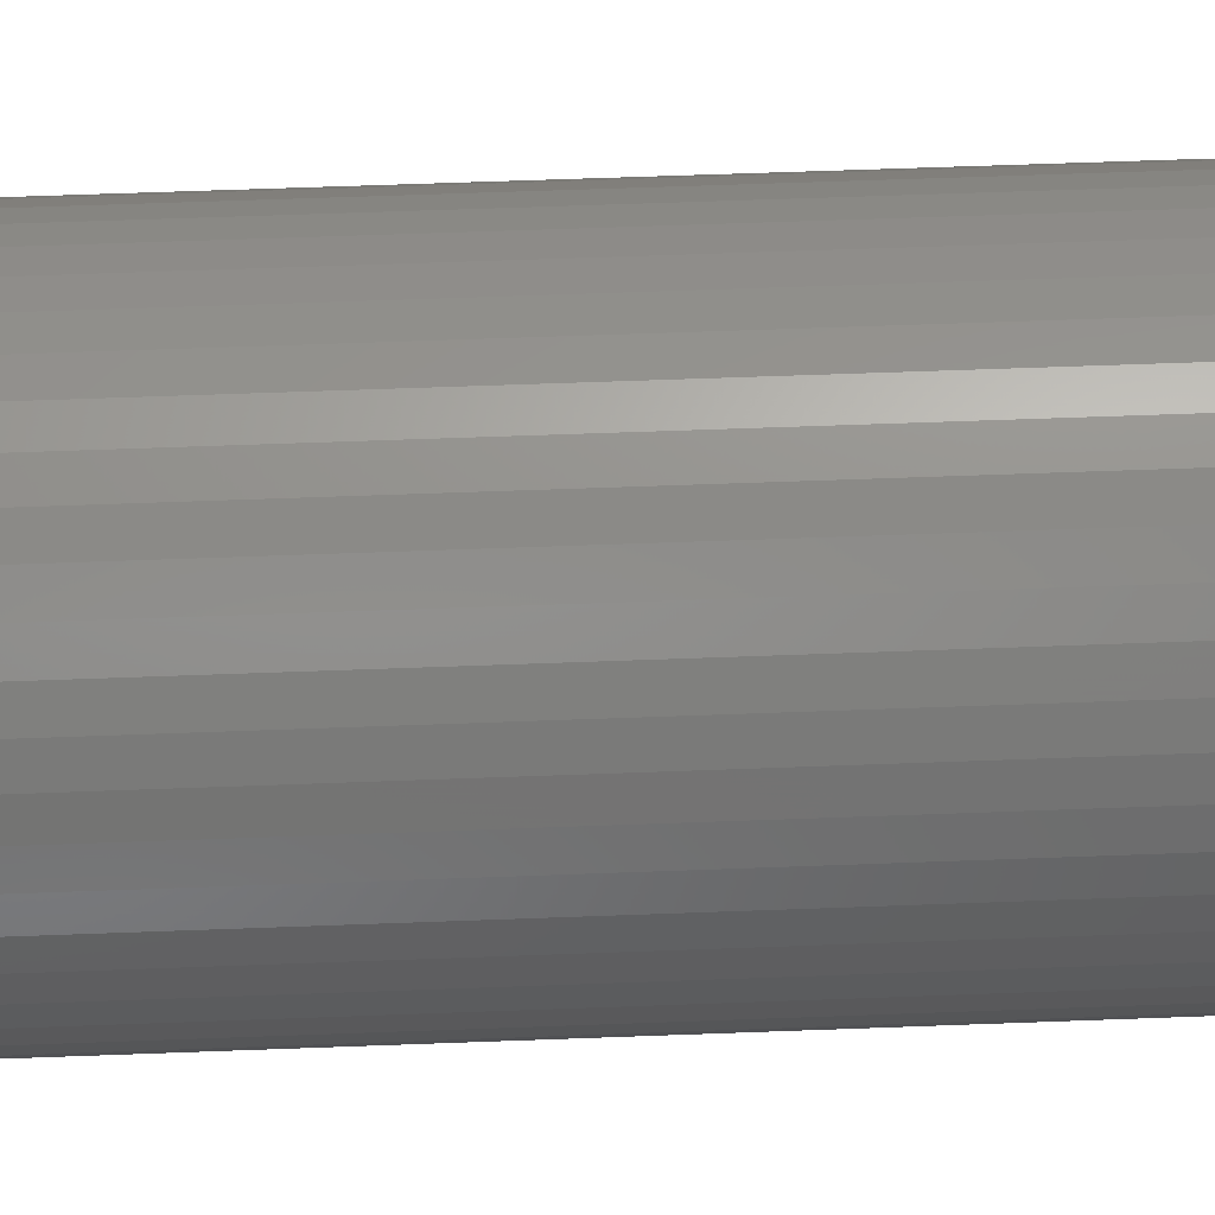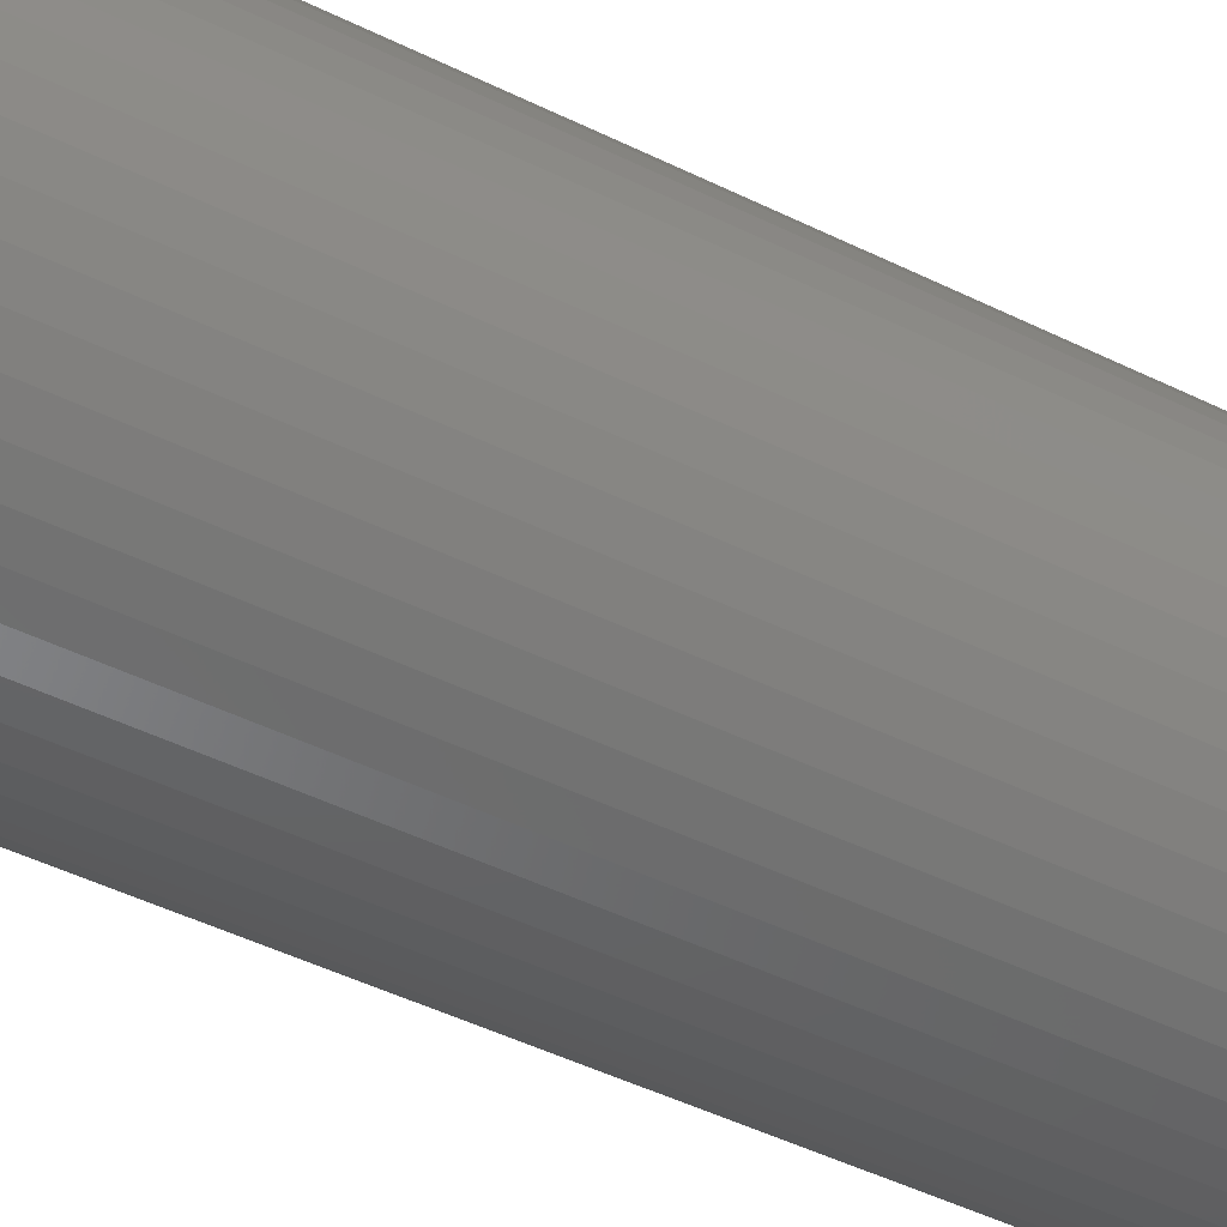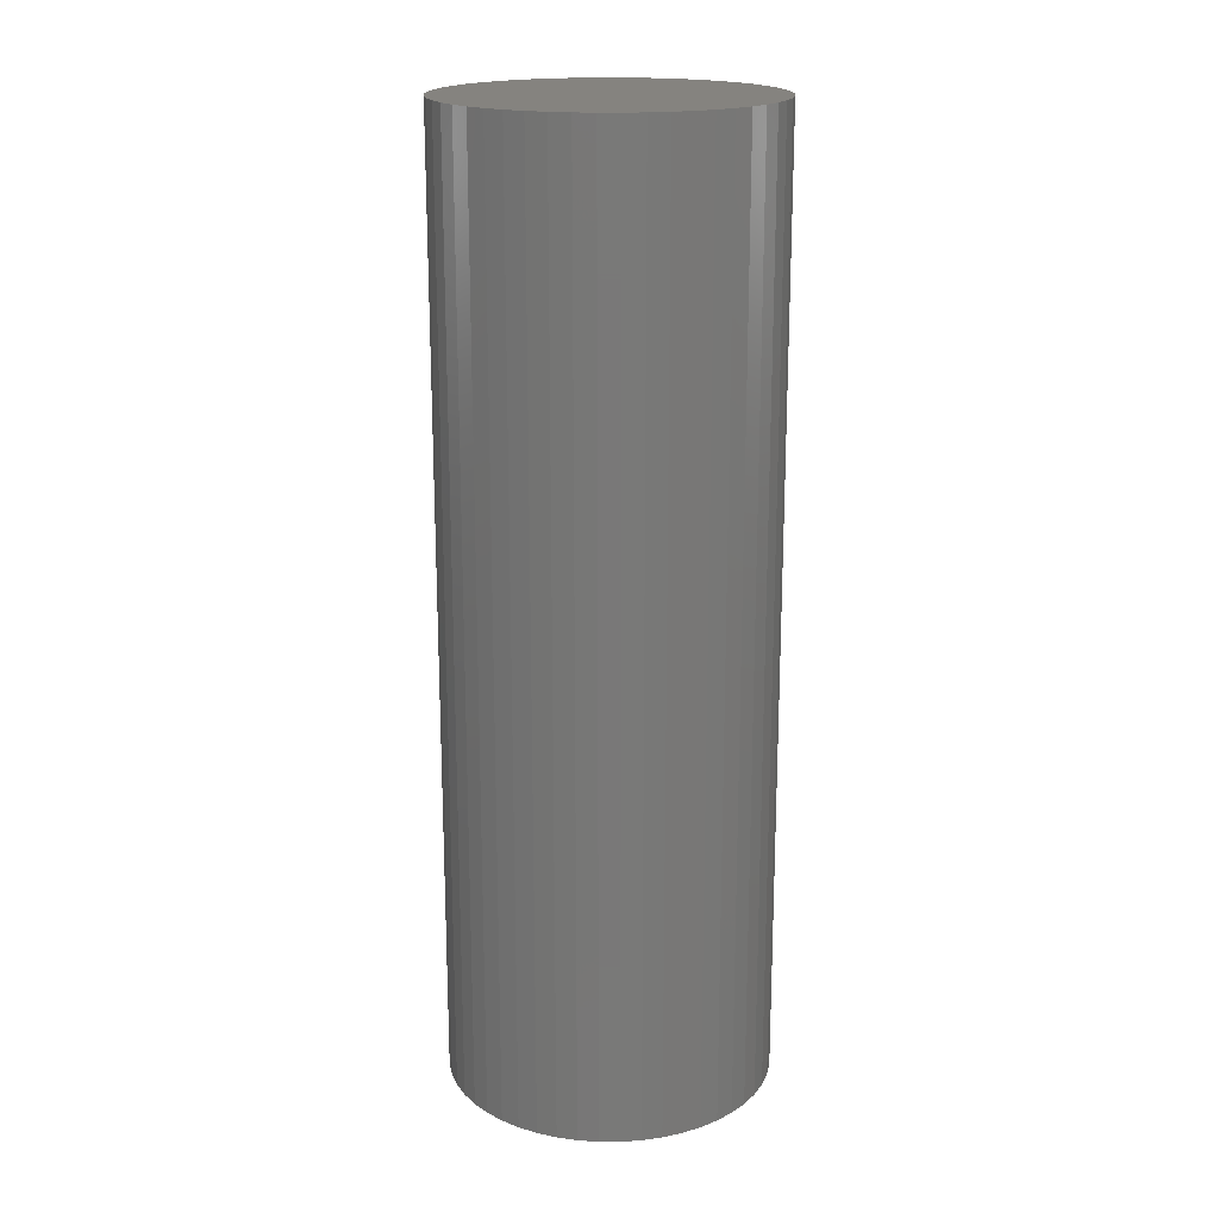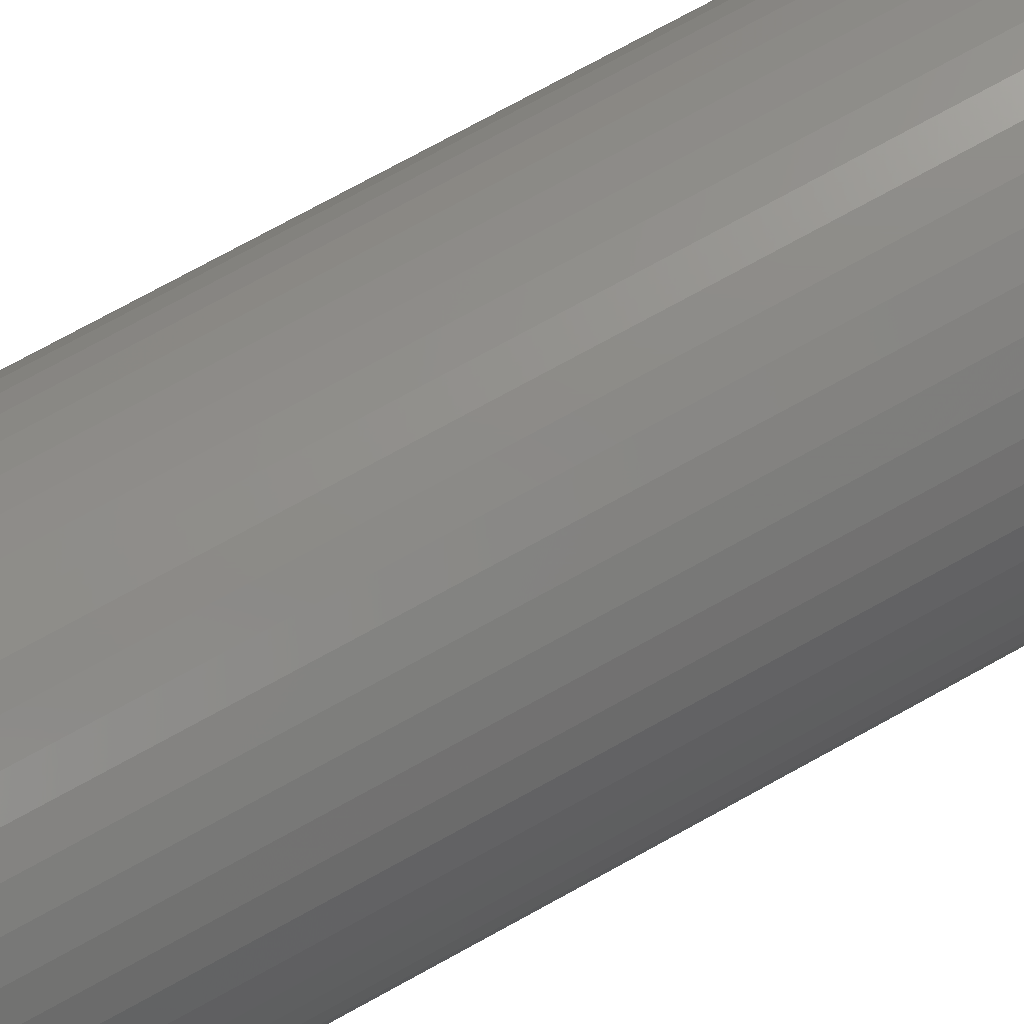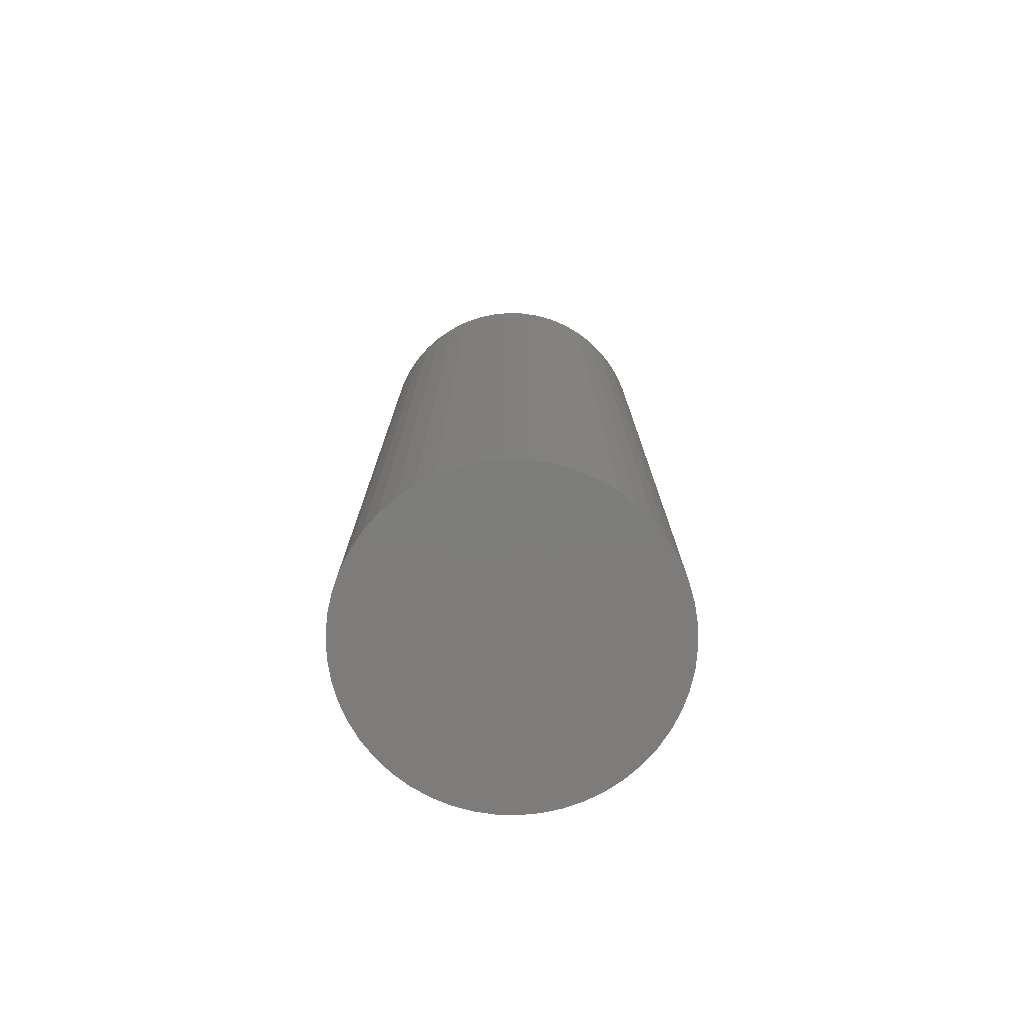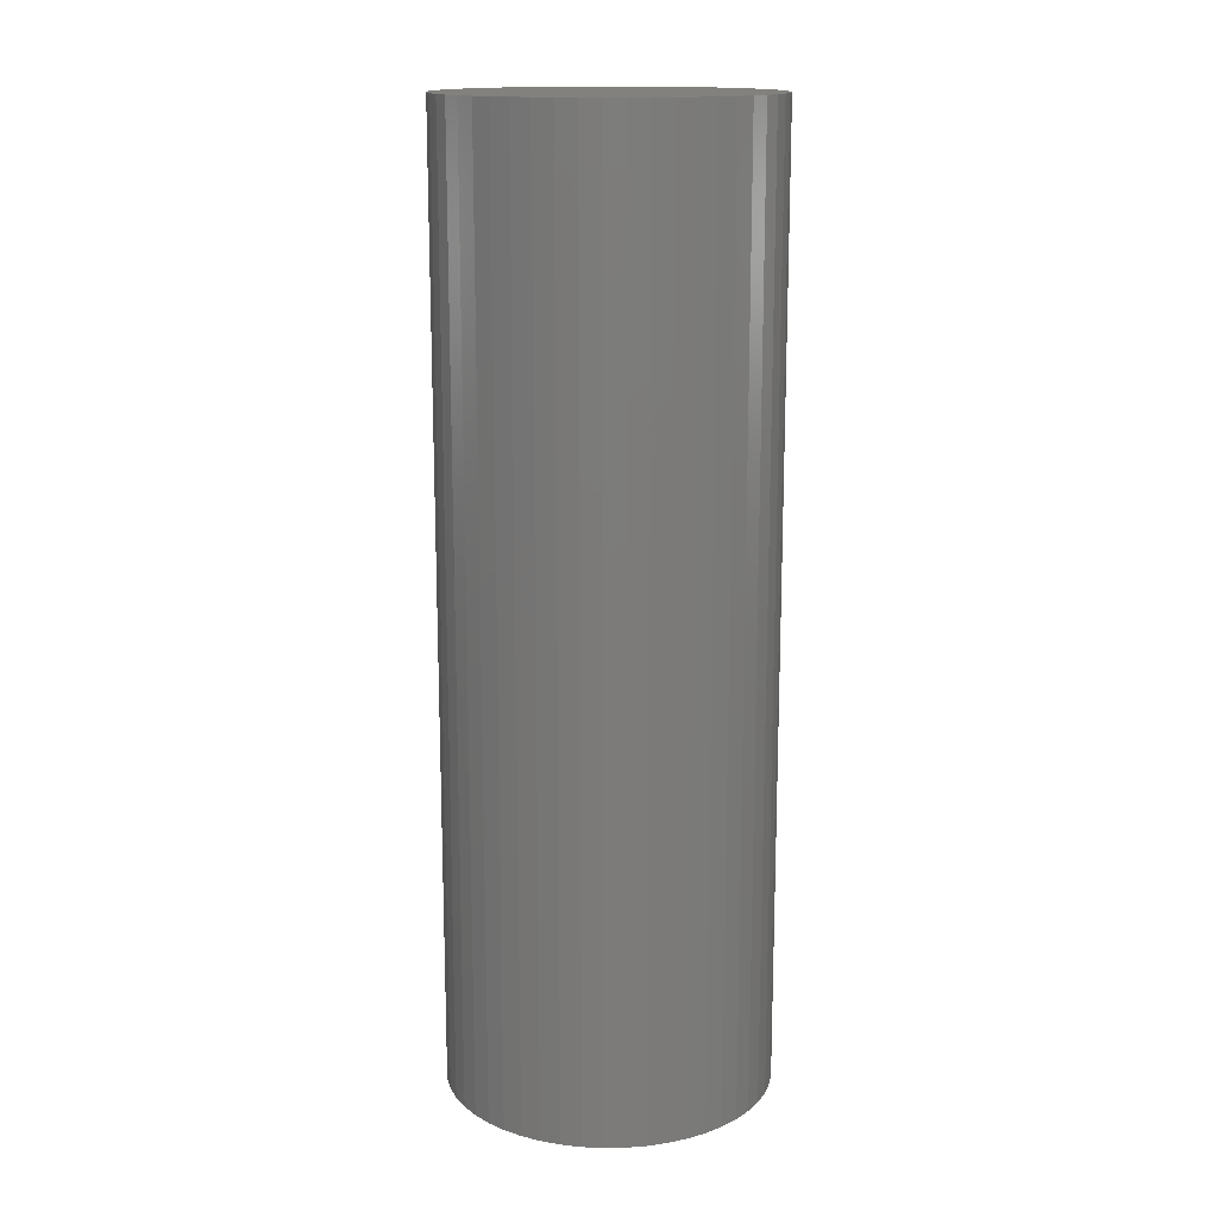
<metadata>
{"format":"stl","ext":"stl","renderer":"f3d","projection":"perspective","resolution":1024,"background":"white","views":[{"elev":57.0,"azim":87.7,"up":"+Y"},{"elev":-45.3,"azim":60.1,"up":"+Y"},{"elev":18.7,"azim":108.0,"up":"+Z"},{"elev":75.9,"azim":61.3,"up":"+Y"},{"elev":-76.3,"azim":-167.2,"up":"+Z"},{"elev":15.2,"azim":70.2,"up":"+Z"}]}
</metadata>
<code>
# stl→obj: 100 verts, 196 faces
v 16.35 0 48
v 16.22 2.049 -48
v 16.22 2.049 48
v 16.35 0 -48
v 1.027 16.32 -48
v -1.027 16.32 48
v 1.027 16.32 48
v -1.027 16.32 -48
v 11.92 -11.19 48
v 13.23 -9.61 -48
v 13.23 -9.61 48
v 11.92 -11.19 -48
v 11.92 11.19 -48
v 10.42 12.6 48
v 11.92 11.19 48
v 10.42 12.6 -48
v 16.22 -2.049 -48
v 15.84 -4.066 -48
v 15.84 4.066 -48
v 15.2 -6.019 -48
v 15.2 6.019 -48
v 14.33 -7.877 -48
v 14.33 7.877 -48
v 13.23 9.61 -48
v 10.42 -12.6 -48
v 8.761 -13.8 -48
v 8.761 13.8 -48
v 6.961 -14.79 -48
v 6.961 14.79 -48
v 5.052 -15.55 -48
v 5.052 15.55 -48
v 3.064 -16.06 -48
v 3.064 16.06 -48
v 1.027 -16.32 -48
v -1.027 -16.32 -48
v -3.064 -16.06 -48
v -3.064 16.06 -48
v -5.052 -15.55 -48
v -5.052 15.55 -48
v -6.961 -14.79 -48
v -6.961 14.79 -48
v -8.761 -13.8 -48
v -8.761 13.8 -48
v -10.42 -12.6 -48
v -10.42 12.6 -48
v -11.92 -11.19 -48
v -11.92 11.19 -48
v -13.23 -9.61 -48
v -13.23 9.61 -48
v -14.33 -7.877 -48
v -14.33 7.877 -48
v -15.2 -6.019 -48
v -15.2 6.019 -48
v -15.84 -4.066 -48
v -15.84 4.066 -48
v -16.22 -2.049 -48
v -16.22 2.049 -48
v -16.35 0 -48
v 16.22 -2.049 48
v 15.84 4.066 48
v 15.84 -4.066 48
v 15.2 6.019 48
v 15.2 -6.019 48
v 14.33 7.877 48
v 14.33 -7.877 48
v 13.23 9.61 48
v 10.42 -12.6 48
v 8.761 13.8 48
v 8.761 -13.8 48
v 6.961 14.79 48
v 6.961 -14.79 48
v 5.052 15.55 48
v 5.052 -15.55 48
v 3.064 16.06 48
v 3.064 -16.06 48
v 1.027 -16.32 48
v -1.027 -16.32 48
v -3.064 16.06 48
v -3.064 -16.06 48
v -5.052 15.55 48
v -5.052 -15.55 48
v -6.961 14.79 48
v -6.961 -14.79 48
v -8.761 13.8 48
v -8.761 -13.8 48
v -10.42 12.6 48
v -10.42 -12.6 48
v -11.92 11.19 48
v -11.92 -11.19 48
v -13.23 9.61 48
v -13.23 -9.61 48
v -14.33 7.877 48
v -14.33 -7.877 48
v -15.2 6.019 48
v -15.2 -6.019 48
v -15.84 4.066 48
v -15.84 -4.066 48
v -16.22 2.049 48
v -16.22 -2.049 48
v -16.35 0 48
f 1 2 3
f 2 1 4
f 5 6 7
f 6 5 8
f 9 10 11
f 10 9 12
f 13 14 15
f 14 13 16
f 17 2 4
f 18 2 17
f 18 19 2
f 20 19 18
f 20 21 19
f 22 21 20
f 22 23 21
f 10 23 22
f 10 24 23
f 12 24 10
f 12 13 24
f 25 13 12
f 25 16 13
f 26 16 25
f 26 27 16
f 28 27 26
f 28 29 27
f 30 29 28
f 30 31 29
f 32 31 30
f 32 33 31
f 34 33 32
f 34 5 33
f 35 5 34
f 35 8 5
f 36 8 35
f 36 37 8
f 38 37 36
f 38 39 37
f 40 39 38
f 40 41 39
f 42 41 40
f 42 43 41
f 44 43 42
f 44 45 43
f 46 45 44
f 46 47 45
f 48 47 46
f 48 49 47
f 50 49 48
f 50 51 49
f 52 51 50
f 52 53 51
f 54 53 52
f 54 55 53
f 56 55 54
f 56 57 55
f 57 56 58
f 3 59 1
f 60 59 3
f 60 61 59
f 62 61 60
f 62 63 61
f 64 63 62
f 64 65 63
f 66 65 64
f 66 11 65
f 15 11 66
f 15 9 11
f 14 9 15
f 14 67 9
f 68 67 14
f 68 69 67
f 70 69 68
f 70 71 69
f 72 71 70
f 72 73 71
f 74 73 72
f 74 75 73
f 7 75 74
f 7 76 75
f 6 76 7
f 6 77 76
f 78 77 6
f 78 79 77
f 80 79 78
f 80 81 79
f 82 81 80
f 82 83 81
f 84 83 82
f 84 85 83
f 86 85 84
f 86 87 85
f 88 87 86
f 88 89 87
f 90 89 88
f 90 91 89
f 92 91 90
f 92 93 91
f 94 93 92
f 94 95 93
f 96 95 94
f 96 97 95
f 98 97 96
f 98 99 97
f 99 98 100
f 45 88 86
f 88 45 47
f 39 82 80
f 82 39 41
f 62 23 64
f 23 62 21
f 64 24 66
f 24 64 23
f 29 72 70
f 72 29 31
f 16 68 14
f 68 16 27
f 53 92 51
f 92 53 94
f 49 88 47
f 88 49 90
f 8 78 6
f 78 8 37
f 63 18 61
f 18 63 20
f 28 69 71
f 69 28 26
f 60 21 62
f 21 60 19
f 3 19 60
f 19 3 2
f 31 74 72
f 74 31 33
f 55 94 53
f 94 55 96
f 58 98 57
f 98 58 100
f 41 84 82
f 84 41 43
f 59 4 1
f 4 59 17
f 46 87 89
f 87 46 44
f 50 95 52
f 95 50 93
f 46 91 48
f 91 46 89
f 56 100 58
f 100 56 99
f 35 76 77
f 76 35 34
f 26 67 69
f 67 26 25
f 66 13 15
f 13 66 24
f 33 7 74
f 7 33 5
f 27 70 68
f 70 27 29
f 51 90 49
f 90 51 92
f 57 96 55
f 96 57 98
f 43 86 84
f 86 43 45
f 37 80 78
f 80 37 39
f 11 22 65
f 22 11 10
f 61 17 59
f 17 61 18
f 40 81 83
f 81 40 38
f 52 97 54
f 97 52 95
f 30 71 73
f 71 30 28
f 34 75 76
f 75 34 32
f 65 20 63
f 20 65 22
f 36 77 79
f 77 36 35
f 48 93 50
f 93 48 91
f 54 99 56
f 99 54 97
f 25 9 67
f 9 25 12
f 42 83 85
f 83 42 40
f 38 79 81
f 79 38 36
f 32 73 75
f 73 32 30
f 44 85 87
f 85 44 42

</code>
